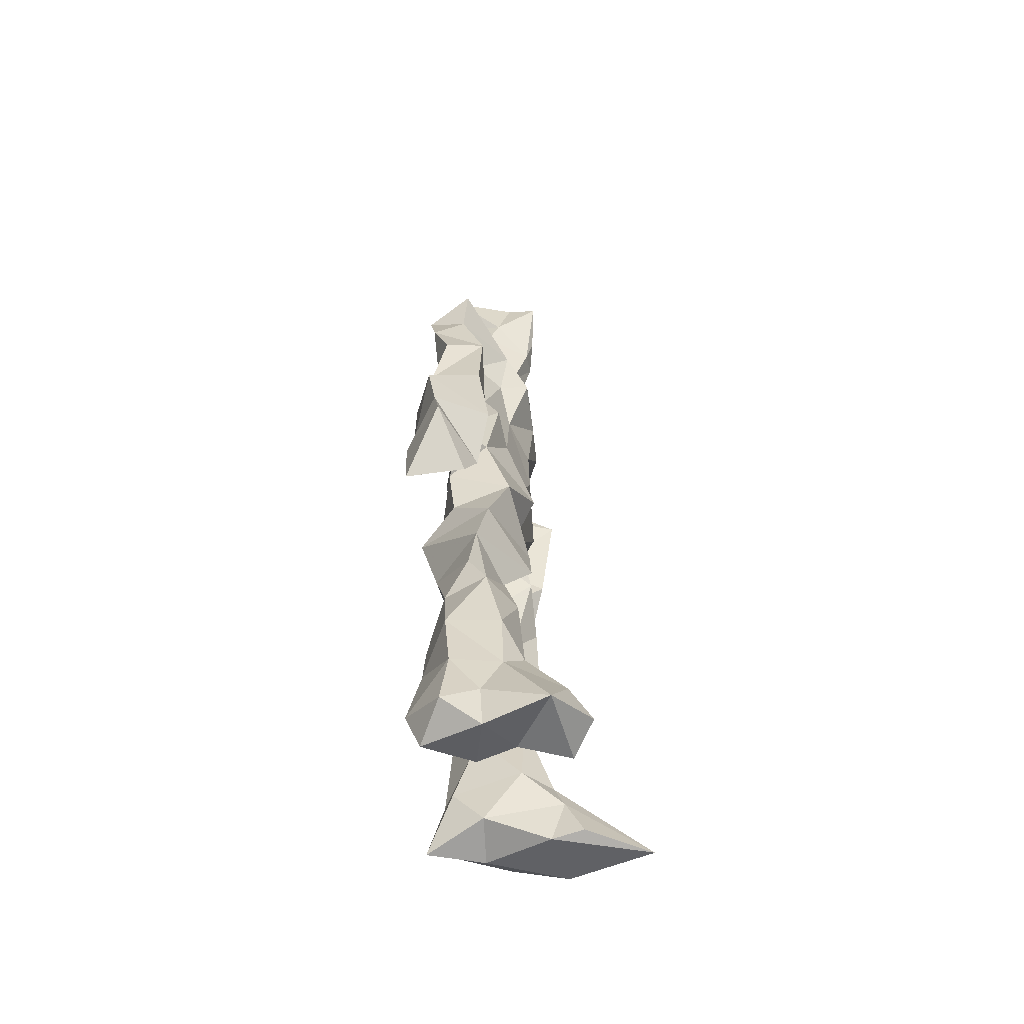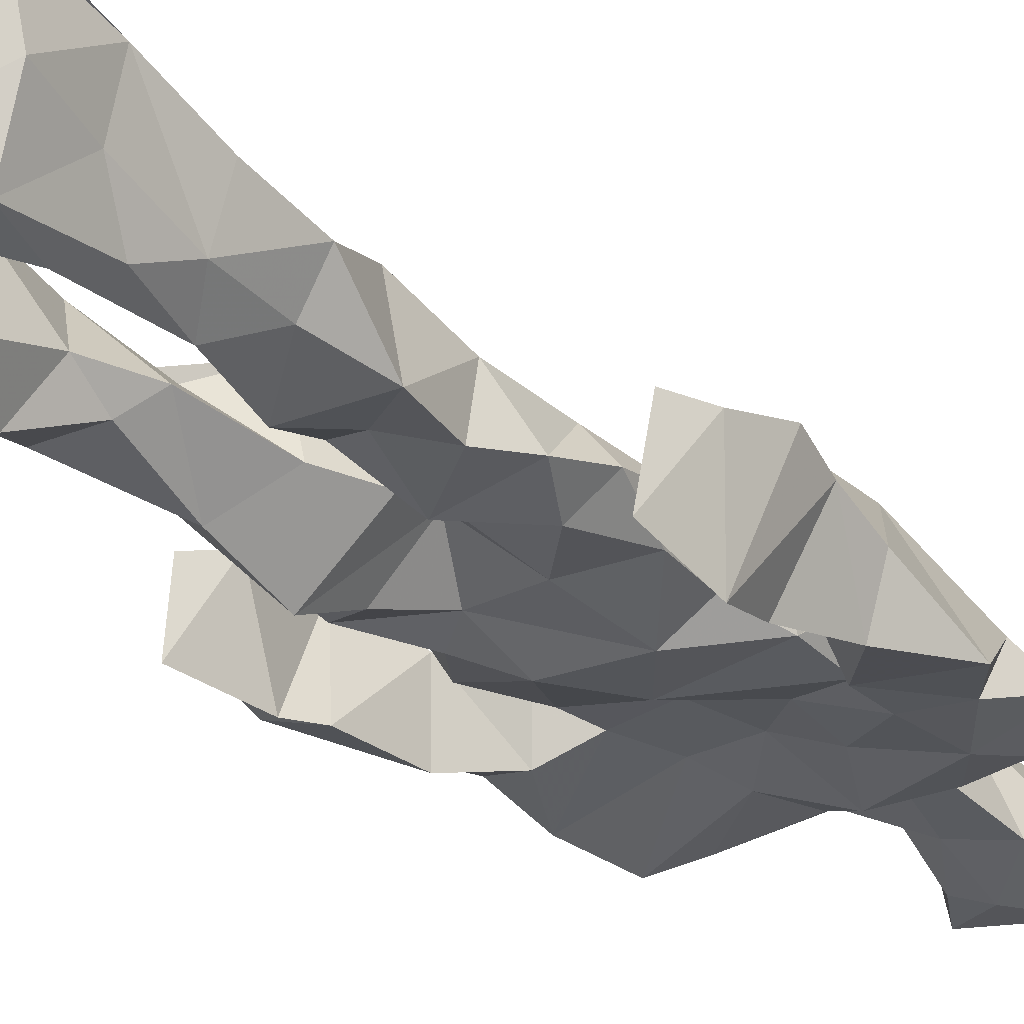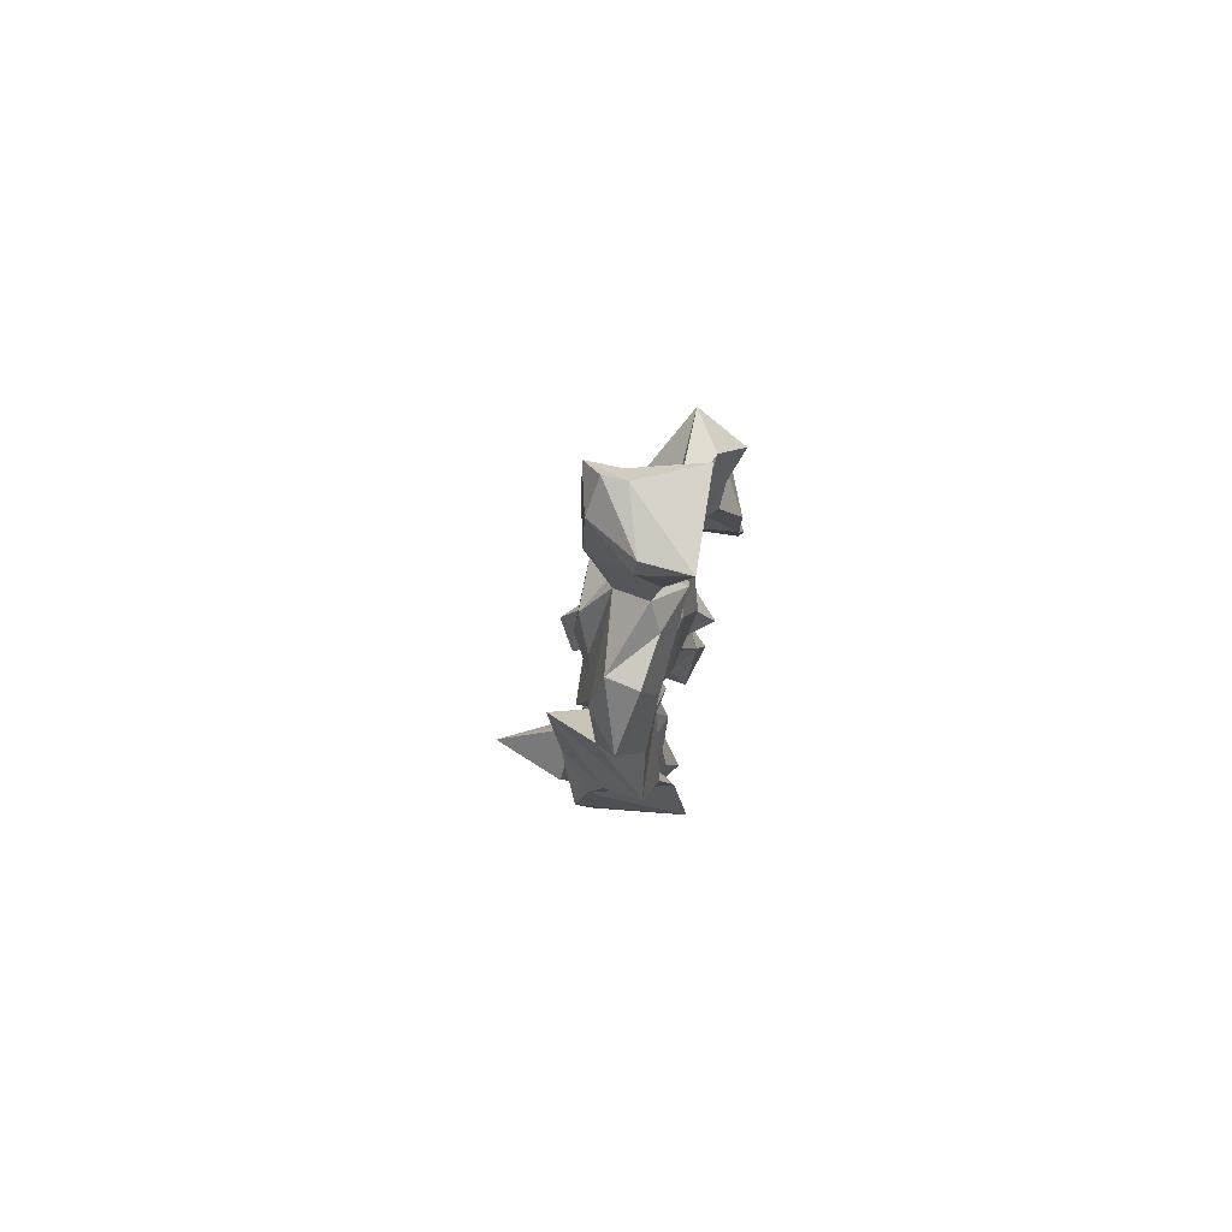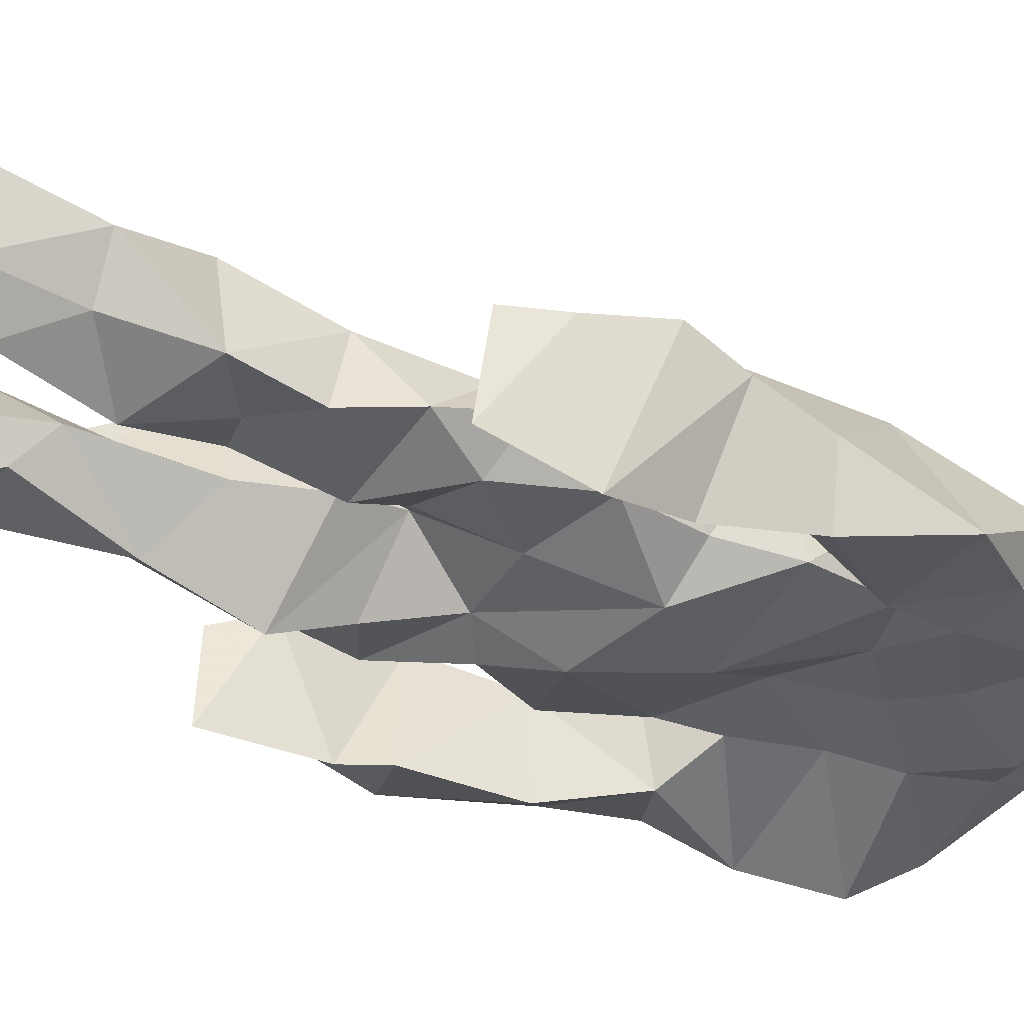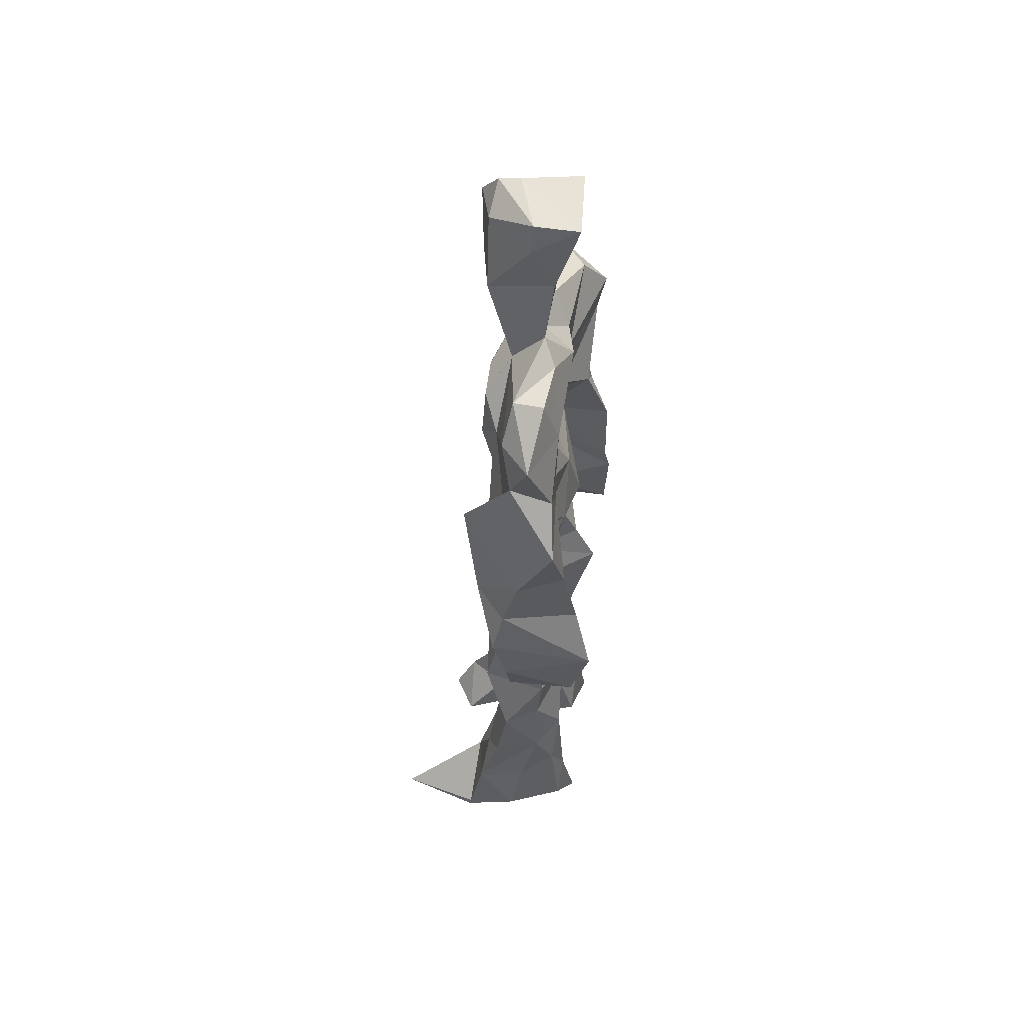
<metadata>
{"format":"obj","ext":"obj","renderer":"f3d","projection":"perspective","resolution":1024,"background":"white","views":[{"elev":-58.1,"azim":-78.8,"up":"+Y"},{"elev":-28.4,"azim":38.4,"up":"+Z"},{"elev":79.5,"azim":106.8,"up":"+Y"},{"elev":-39.2,"azim":61.5,"up":"+Z"},{"elev":52.2,"azim":101.3,"up":"+Y"}]}
</metadata>
<code>
v 0.4729 0.2337 0.4731
v 0.573 0.3664 0.4524
v 0.4744 0.4859 0.4552
v 0.5067 0.7878 0.4717
v 0.3713 0.684 0.4429
v 0.3795 0.3983 0.48
v 0.558 0.218 0.437
v 0.583 0.3141 0.4531
v 0.5883 0.7733 0.4834
v 0.5188 0.3948 0.517
v 0.4192 0.4586 0.4555
v 0.411 0.373 0.4968
v 0.469 0.8463 0.4803
v 0.4912 0.7119 0.5235
v 0.5074 0.4638 0.5053
v 0.5978 0.06531 0.532
v 0.6062 0.6285 0.5257
v 0.3761 0.7657 0.4767
v 0.4464 0.2549 0.5179
v 0.4597 0.4376 0.4412
v 0.5606 0.1342 0.4304
v 0.6192 0.5159 0.4153
v 0.4129 0.2623 0.4959
v 0.4684 0.8716 0.4918
v 0.5319 0.8641 0.4586
v 0.526 0.07524 0.4726
v 0.5781 0.6389 0.4449
v 0.4034 0.1915 0.4629
v 0.5257 0.1254 0.5052
v 0.4072 0.3275 0.487
v 0.5774 0.5996 0.4552
v 0.5324 0.5525 0.443
v 0.5723 0.3759 0.4999
v 0.4138 0.5602 0.505
v 0.4375 0.6019 0.4618
v 0.5222 0.7596 0.4973
v 0.575 0.2571 0.4587
v 0.4769 0.5335 0.4375
v 0.3969 0.5591 0.4239
v 0.4154 0.1357 0.5113
v 0.4152 0.296 0.4784
v 0.5129 0.3471 0.4677
v 0.4969 0.7891 0.5038
v 0.5953 0.2559 0.489
v 0.4952 0.8438 0.4621
v 0.3871 0.7367 0.4334
v 0.4176 0.5009 0.4922
v 0.5874 0.5812 0.5083
v 0.4428 0.1451 0.5202
v 0.4527 0.9187 0.4486
v 0.5833 0.7326 0.4431
v 0.5451 0.05883 0.5263
v 0.5741 0.6498 0.4538
v 0.5436 0.5125 0.5046
v 0.5307 0.1939 0.507
v 0.4141 0.05629 0.4949
v 0.582 0.1978 0.4576
v 0.4591 0.1922 0.5213
v 0.4091 0.09553 0.4937
v 0.3795 0.6491 0.4941
v 0.4002 0.0612 0.5528
v 0.4972 0.4431 0.4811
v 0.4259 0.2583 0.4556
v 0.4917 0.4377 0.5054
v 0.4386 0.6394 0.4635
v 0.4237 0.4059 0.4605
v 0.5957 0.08226 0.4837
v 0.4441 0.6723 0.5005
v 0.4915 0.3583 0.4694
v 0.4736 0.9096 0.5327
v 0.5112 0.4363 0.4709
v 0.4796 0.3568 0.5247
v 0.4709 0.1374 0.468
v 0.6266 0.7004 0.4788
v 0.5862 0.457 0.4773
v 0.4382 0.7234 0.5087
v 0.4553 0.3951 0.4225
v 0.3729 0.572 0.4926
v 0.3345 0.4474 0.463
v 0.5998 0.07648 0.5304
v 0.6079 0.7376 0.4894
v 0.4309 0.06147 0.4406
v 0.3861 0.4633 0.42
v 0.5655 0.7034 0.5031
v 0.5959 0.1349 0.5183
v 0.526 0.2589 0.496
v 0.491 0.5281 0.5135
v 0.4508 0.5503 0.5063
v 0.4535 0.2166 0.4343
v 0.4151 0.1956 0.5098
v 0.4666 0.629 0.5054
v 0.5319 0.93 0.4379
v 0.4798 0.7634 0.4534
v 0.3702 0.5787 0.4451
v 0.5769 0.6778 0.4454
v 0.5039 0.405 0.4716
v 0.5112 0.5717 0.5188
v 0.3801 0.7112 0.4719
v 0.4371 0.06989 0.5809
v 0.4948 0.8638 0.5274
v 0.4823 0.4866 0.5276
v 0.3651 0.6368 0.4595
v 0.5346 0.2877 0.4398
v 0.4859 0.6355 0.4655
v 0.4303 0.1056 0.562
v 0.4274 0.09628 0.4274
v 0.5289 0.664 0.4622
v 0.4666 0.7744 0.4722
v 0.5331 0.9299 0.4769
v 0.5378 0.906 0.4774
v 0.4521 0.501 0.4465
v 0.4551 0.6833 0.5274
v 0.6519 0.6418 0.4343
v 0.5492 0.06675 0.4191
v 0.416 0.5511 0.462
v 0.5626 0.5582 0.4646
v 0.542 0.3407 0.4596
v 0.5667 0.06562 0.4667
v 0.5734 0.163 0.4415
v 0.5047 0.758 0.4445
v 0.3984 0.5564 0.4855
v 0.6201 0.6829 0.4419
v 0.445 0.1721 0.4346
v 0.4683 0.2651 0.4567
v 0.472 0.8844 0.4512
v 0.5165 0.8377 0.5202
v 0.4578 0.3328 0.4388
v 0.548 0.7811 0.4538
v 0.4268 0.4331 0.5135
v 0.5439 0.06335 0.5541
v 0.4971 0.4178 0.4861
v 0.4939 0.8961 0.4439
v 0.5575 0.3623 0.5147
v 0.5403 0.7242 0.5181
v 0.6365 0.7376 0.4611
v 0.4847 0.2821 0.4754
v 0.5954 0.1979 0.4993
v 0.5867 0.6421 0.4909
v 0.6348 0.4624 0.3984
v 0.3327 0.5106 0.4523
v 0.5268 0.713 0.4563
v 0.6475 0.5299 0.4813
v 0.5265 0.3988 0.4469
v 0.5754 0.08926 0.4327
v 0.6562 0.4912 0.4897
v 0.4735 0.111 0.4354
v 0.4343 0.1589 0.5258
v 0.5492 0.1248 0.5289
v 0.6395 0.4088 0.4762
v 0.5772 0.05965 0.6073
v 0.4652 0.05947 0.5593
v 0.6211 0.5382 0.5109
v 0.6266 0.5799 0.4271
v 0.6503 0.4426 0.4774
v 0.4668 0.7925 0.469
v 0.4975 0.5968 0.4459
v 0.3818 0.5011 0.5014
v 0.4951 0.6916 0.4659
v 0.4214 0.6039 0.4883
v 0.5114 0.9126 0.5192
v 0.339 0.4742 0.4578
v 0.4764 0.1766 0.4532
v 0.4025 0.1345 0.468
v 0.5957 0.6483 0.4911
v 0.45 0.2999 0.5038
v 0.3759 0.3969 0.4247
v 0.4646 0.723 0.4542
v 0.4668 0.07578 0.479
v 0.4561 0.3162 0.5013
v 0.5229 0.4867 0.4553
v 0.4069 0.7697 0.4521
v 0.5643 0.2497 0.5027
v 0.5727 0.3116 0.514
v 0.5239 0.1755 0.4674
v 0.495 0.8356 0.5202
v 0.5132 0.6278 0.5171
v 0.5829 0.4092 0.4631
v 0.5858 0.1344 0.4738
v 0.5778 0.5209 0.4924
v 0.393 0.429 0.4894
v 0.6066 0.4933 0.4666
v 0.6306 0.4038 0.4158
v 0.394 0.4908 0.4238
v 0.45 0.06617 0.516
v 0.5457 0.1002 0.5382
v 0.5913 0.7764 0.4554
v 0.5392 0.3259 0.4953
v 0.6121 0.4438 0.4875
v 0.5255 0.1087 0.4456
v 0.4184 0.6791 0.4786
v 0.579 0.1858 0.512
v 0.6443 0.5743 0.4682
v 0.5722 0.4445 0.4983
v 0.6037 0.5636 0.4598
v 0.5709 0.5078 0.463
v 0.4523 0.1054 0.5237
v 0.4852 0.9365 0.4971
v 0.5473 0.6816 0.5202
v 0.4886 0.3968 0.5212
v 0.4734 0.9176 0.504
v 0.5625 0.4454 0.4517
v 0.3955 0.07548 0.4633
v 0.4858 0.9335 0.516
v 0.4098 0.6183 0.4431
v 0.5067 0.677 0.5241
v 0.534 0.2426 0.4697
v 0.5311 0.7991 0.4664
v 0.4519 0.6864 0.4629
v 0.4933 0.7525 0.4921
f 23 165 30
f 135 74 122
f 174 29 55
f 6 166 180
f 97 87 48
f 108 43 155
f 32 116 195
f 151 61 184
f 128 51 120
f 27 95 122
f 119 144 21
f 133 187 173
f 49 196 73
f 156 53 31
f 101 88 47
f 48 176 97
f 31 48 116
f 112 205 14
f 1 19 58
f 97 91 88
f 153 22 194
f 59 61 40
f 64 129 199
f 69 169 136
f 128 120 207
f 17 194 152
f 17 113 74
f 190 159 68
f 90 23 28
f 180 166 83
f 81 84 74
f 80 148 150
f 179 75 195
f 160 109 203
f 11 129 47
f 127 136 124
f 107 95 53
f 99 151 105
f 191 172 55
f 25 207 45
f 149 182 154
f 35 115 159
f 94 78 60
f 118 52 26
f 68 159 91
f 22 142 139
f 14 205 134
f 38 32 3
f 53 156 107
f 100 160 70
f 208 46 167
f 201 170 195
f 110 126 25
f 173 8 33
f 39 121 183
f 85 67 178
f 39 183 140
f 3 170 62
f 39 204 121
f 131 10 15
f 117 8 103
f 142 22 153
f 181 188 145
f 169 165 19
f 140 161 157
f 155 13 45
f 99 105 61
f 195 116 179
f 57 178 119
f 177 193 33
f 83 79 161
f 160 203 70
f 97 88 87
f 118 67 16
f 171 93 167
f 12 77 30
f 178 67 144
f 62 71 131
f 62 20 3
f 166 79 83
f 208 104 65
f 39 94 204
f 207 120 4
f 21 7 119
f 171 46 18
f 47 88 34
f 94 140 78
f 44 57 37
f 147 90 40
f 121 159 78
f 93 4 120
f 134 84 36
f 43 175 13
f 119 7 57
f 11 66 129
f 55 29 148
f 189 21 114
f 12 30 72
f 125 50 132
f 20 66 11
f 54 48 87
f 89 124 1
f 155 45 4
f 195 75 201
f 109 92 197
f 137 85 57
f 105 151 196
f 120 158 167
f 155 43 13
f 44 8 173
f 145 152 181
f 205 176 198
f 26 114 118
f 154 182 139
f 66 77 12
f 187 10 42
f 203 197 70
f 26 185 29
f 96 69 77
f 186 128 9
f 70 200 24
f 1 124 136
f 175 100 70
f 152 192 17
f 80 16 85
f 200 50 24
f 56 184 61
f 161 79 180
f 89 1 162
f 37 57 7
f 81 135 9
f 131 42 10
f 47 129 101
f 80 85 148
f 46 5 98
f 49 73 58
f 8 37 103
f 46 98 18
f 201 177 143
f 202 59 163
f 163 59 40
f 69 96 72
f 78 140 157
f 17 74 164
f 162 146 123
f 185 150 148
f 181 152 194
f 197 200 70
f 169 72 165
f 158 107 104
f 111 3 11
f 187 42 86
f 68 76 190
f 53 164 31
f 69 136 127
f 152 145 142
f 23 63 28
f 163 40 28
f 29 174 189
f 116 32 31
f 190 98 60
f 98 76 18
f 24 125 13
f 25 92 110
f 58 162 1
f 49 58 147
f 66 20 77
f 197 203 109
f 166 6 79
f 142 145 139
f 43 36 126
f 132 50 92
f 74 113 122
f 204 65 159
f 83 183 157
f 175 43 126
f 4 45 207
f 65 204 5
f 141 158 120
f 10 187 133
f 159 88 91
f 174 21 189
f 108 18 76
f 209 76 14
f 94 102 204
f 106 82 202
f 193 10 33
f 105 147 40
f 194 22 181
f 200 197 50
f 3 32 170
f 196 147 105
f 62 15 87
f 147 58 90
f 83 157 180
f 68 91 112
f 160 100 126
f 180 79 6
f 89 162 123
f 137 57 44
f 101 62 87
f 75 179 193
f 155 93 171
f 36 84 81
f 134 209 14
f 199 12 72
f 41 63 23
f 109 160 110
f 82 146 168
f 192 142 153
f 114 144 118
f 46 171 167
f 16 150 52
f 61 151 99
f 38 111 115
f 135 81 74
f 121 204 159
f 73 146 162
f 55 172 86
f 136 169 19
f 73 162 58
f 45 132 25
f 164 27 17
f 112 91 205
f 35 104 156
f 77 62 96
f 170 32 195
f 176 205 91
f 201 71 170
f 117 2 8
f 51 128 186
f 13 175 24
f 16 67 85
f 143 131 71
f 28 40 90
f 29 189 26
f 32 38 156
f 59 56 61
f 138 31 164
f 159 190 60
f 133 173 33
f 167 158 208
f 186 9 135
f 62 101 64
f 152 142 192
f 164 74 84
f 103 86 42
f 121 78 157
f 132 92 25
f 23 30 41
f 13 125 45
f 4 93 155
f 188 181 139
f 169 69 72
f 202 163 106
f 62 170 71
f 89 28 63
f 202 56 59
f 107 141 95
f 189 114 26
f 137 44 191
f 7 21 174
f 46 208 5
f 104 107 156
f 139 182 188
f 64 101 129
f 207 36 9
f 154 145 188
f 43 209 36
f 146 82 106
f 157 183 121
f 123 28 89
f 172 44 173
f 151 184 196
f 63 124 89
f 24 175 70
f 106 163 123
f 54 193 179
f 122 113 27
f 165 72 30
f 138 176 48
f 168 146 73
f 95 51 122
f 35 159 65
f 138 84 198
f 136 19 1
f 84 138 164
f 64 96 62
f 22 139 181
f 172 173 86
f 77 69 127
f 35 156 38
f 55 148 191
f 177 75 193
f 15 10 193
f 65 104 35
f 185 26 52
f 106 123 146
f 93 120 167
f 12 199 129
f 165 23 19
f 88 101 87
f 190 76 98
f 209 108 76
f 117 42 143
f 102 94 60
f 183 161 140
f 48 54 179
f 207 9 128
f 154 139 145
f 90 58 19
f 171 18 155
f 31 138 48
f 105 40 61
f 133 33 10
f 209 134 36
f 164 95 27
f 30 77 127
f 179 116 48
f 193 54 15
f 29 185 148
f 68 112 76
f 100 175 126
f 115 111 47
f 149 154 188
f 47 111 11
f 197 92 50
f 9 36 81
f 192 113 17
f 184 56 168
f 37 8 44
f 156 31 32
f 16 52 118
f 130 52 150
f 201 75 177
f 97 176 91
f 3 111 38
f 120 51 141
f 55 206 174
f 17 27 194
f 2 33 8
f 108 155 18
f 83 161 183
f 143 71 201
f 39 140 94
f 53 95 164
f 30 127 41
f 172 191 44
f 66 12 129
f 168 73 196
f 37 7 103
f 207 25 126
f 113 153 27
f 177 33 2
f 62 131 15
f 174 206 7
f 113 192 153
f 95 141 51
f 122 51 135
f 143 177 2
f 20 62 77
f 20 11 3
f 34 88 159
f 117 103 42
f 34 159 115
f 28 123 163
f 206 86 103
f 102 5 204
f 60 78 159
f 207 126 36
f 206 103 7
f 150 185 130
f 15 54 87
f 148 85 191
f 173 187 86
f 52 130 185
f 119 178 144
f 49 147 196
f 178 57 85
f 144 114 21
f 158 141 107
f 124 63 127
f 196 184 168
f 35 38 115
f 202 82 56
f 2 117 143
f 138 198 176
f 110 160 126
f 132 45 125
f 209 43 108
f 131 143 42
f 208 158 104
f 188 182 149
f 80 150 16
f 186 135 51
f 199 96 64
f 5 60 98
f 41 127 63
f 72 96 199
f 125 24 50
f 90 19 23
f 67 118 144
f 112 14 76
f 109 110 92
f 168 56 82
f 84 134 198
f 206 55 86
f 205 198 134
f 102 60 5
f 137 191 85
f 194 27 153
f 161 180 157
f 47 34 115
f 65 5 208

</code>
